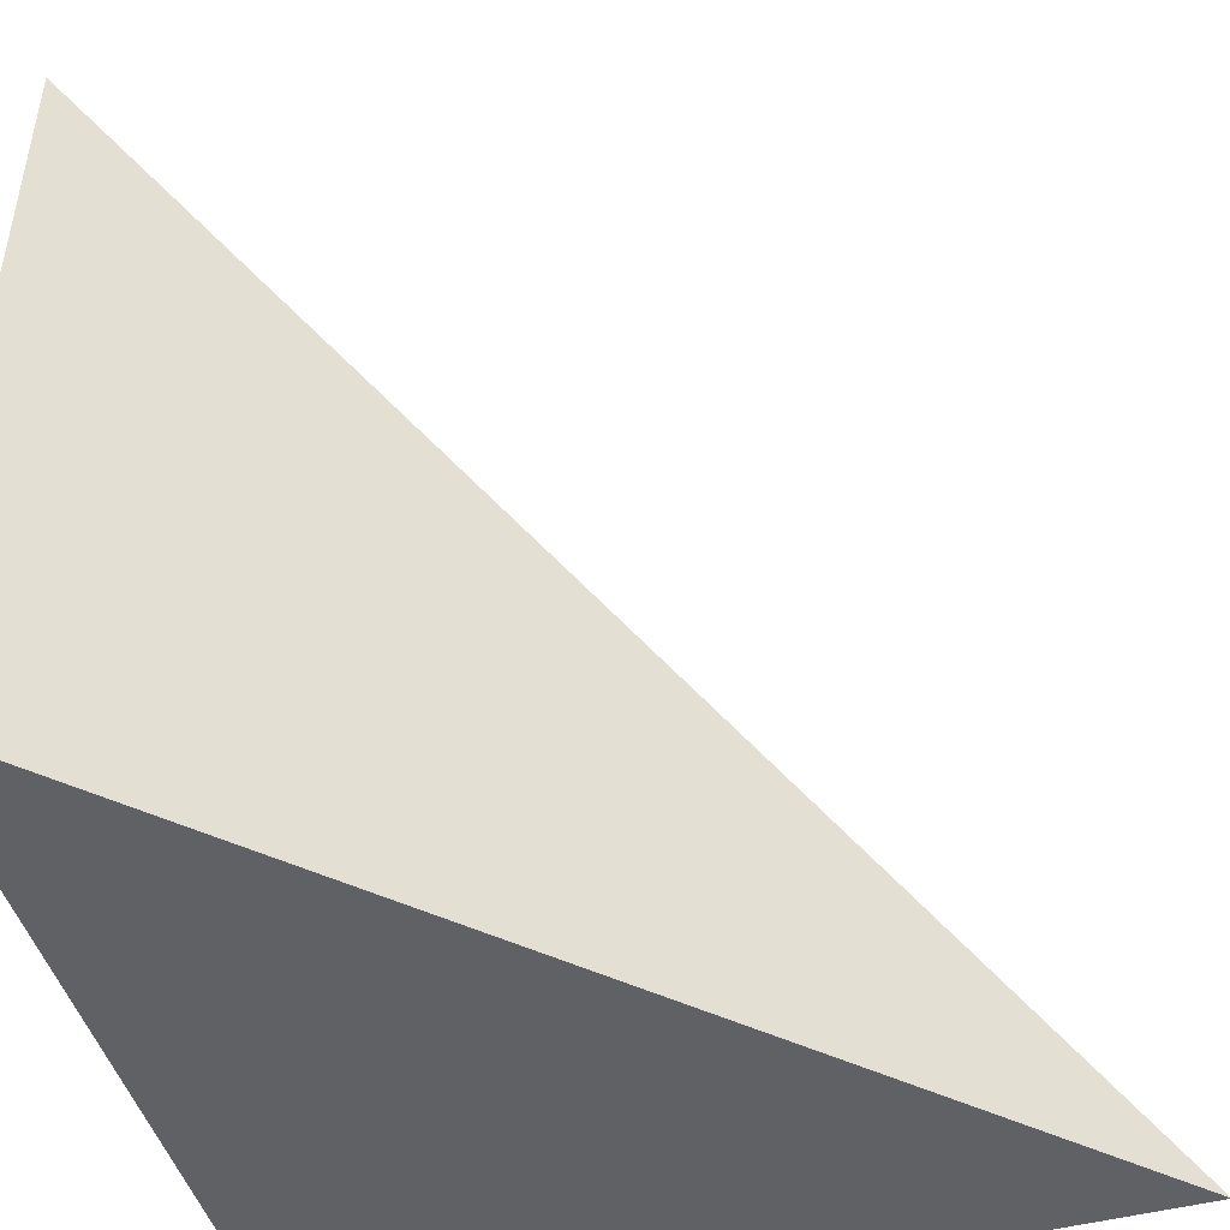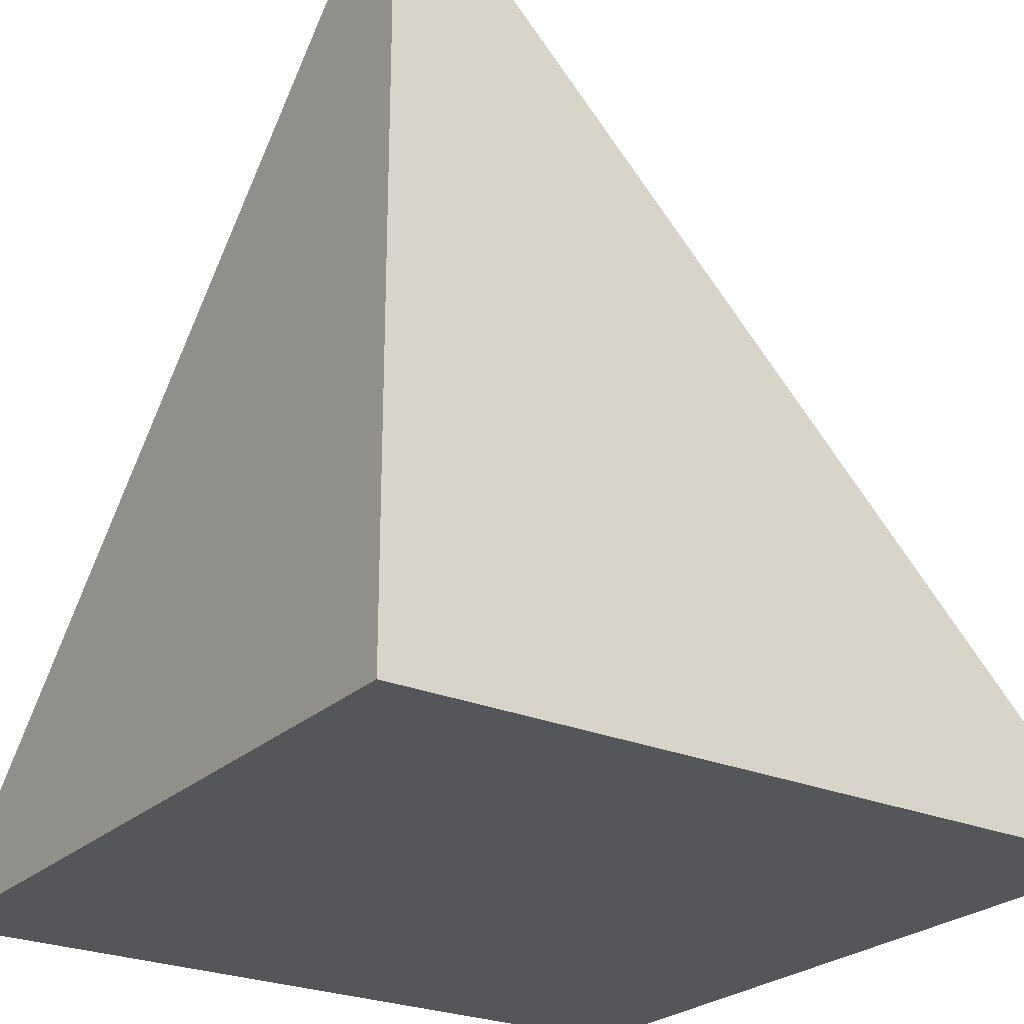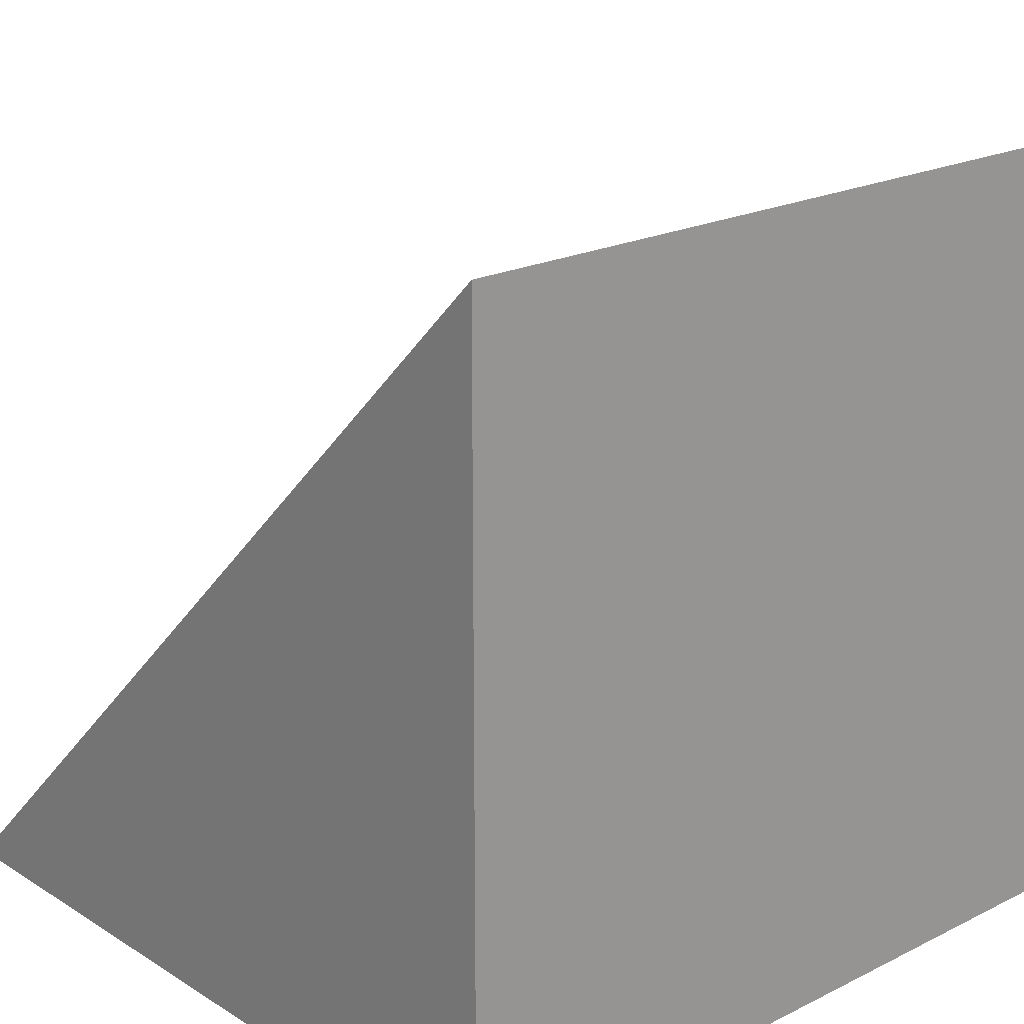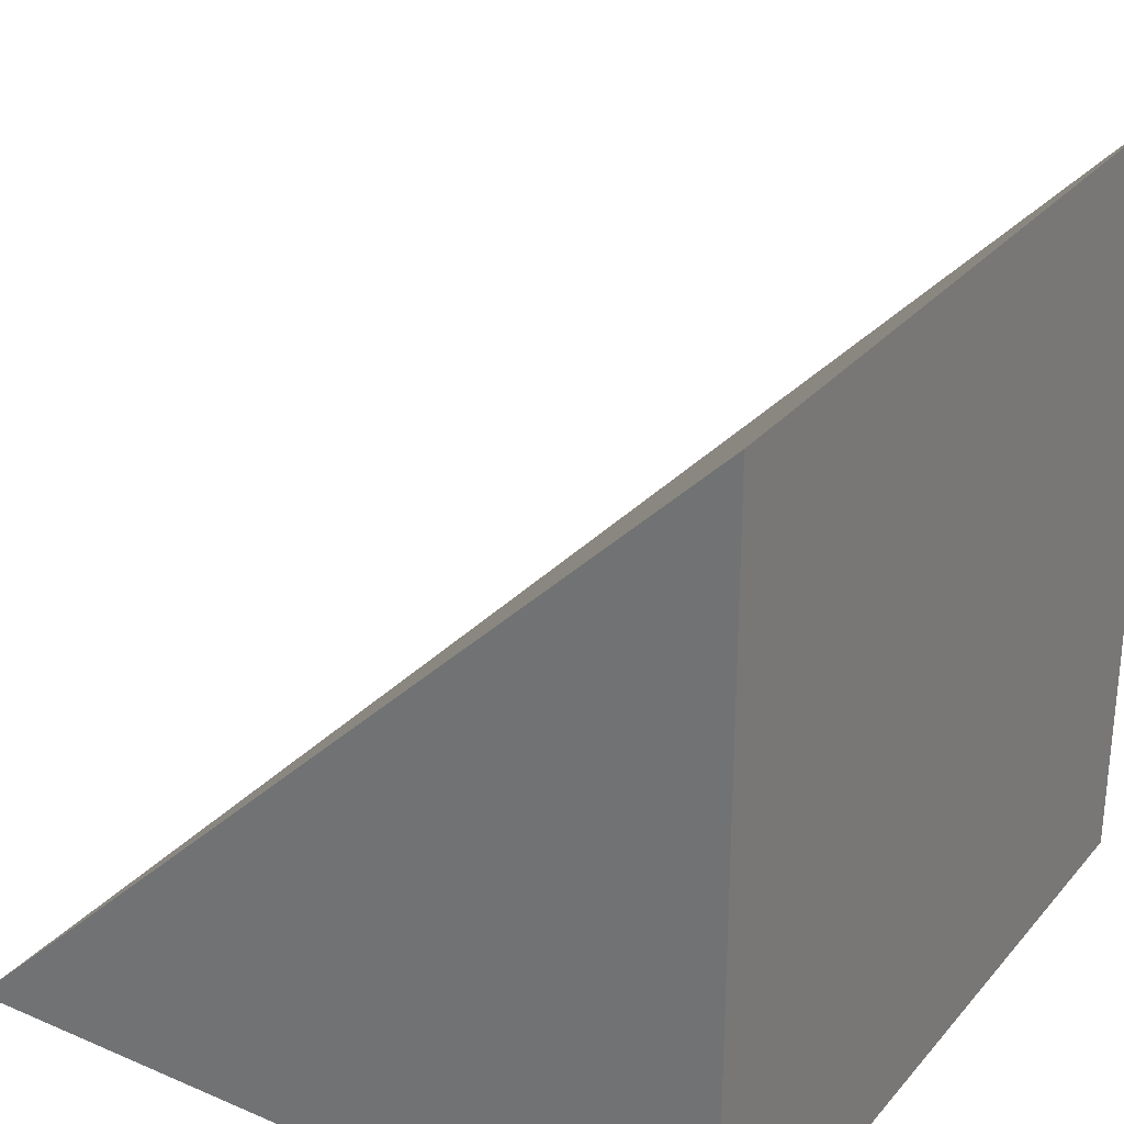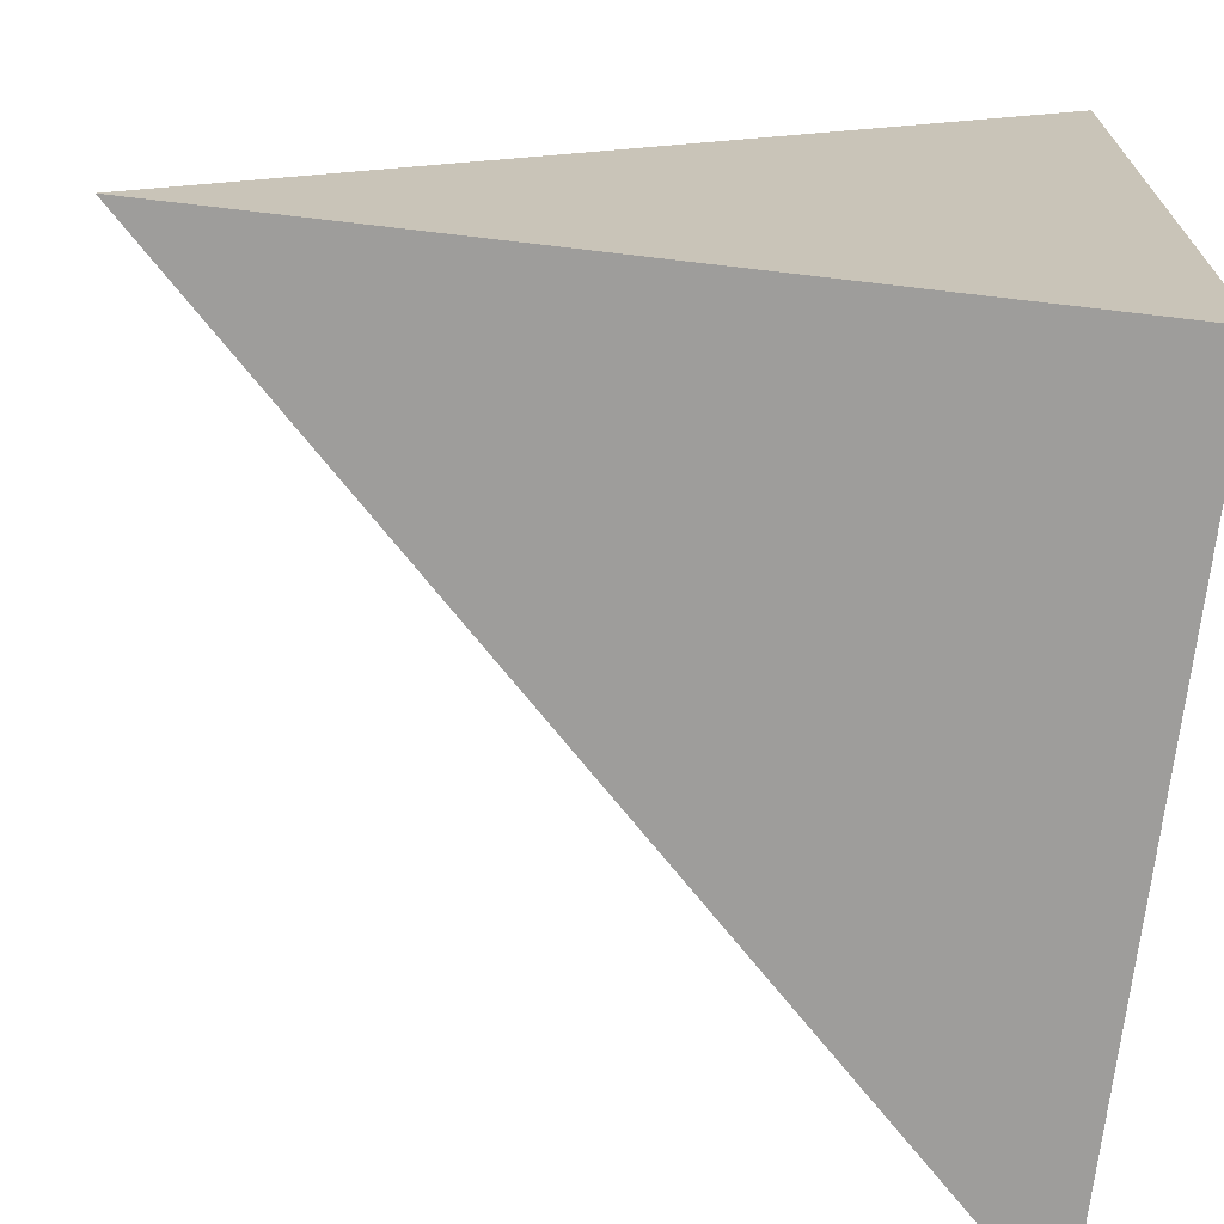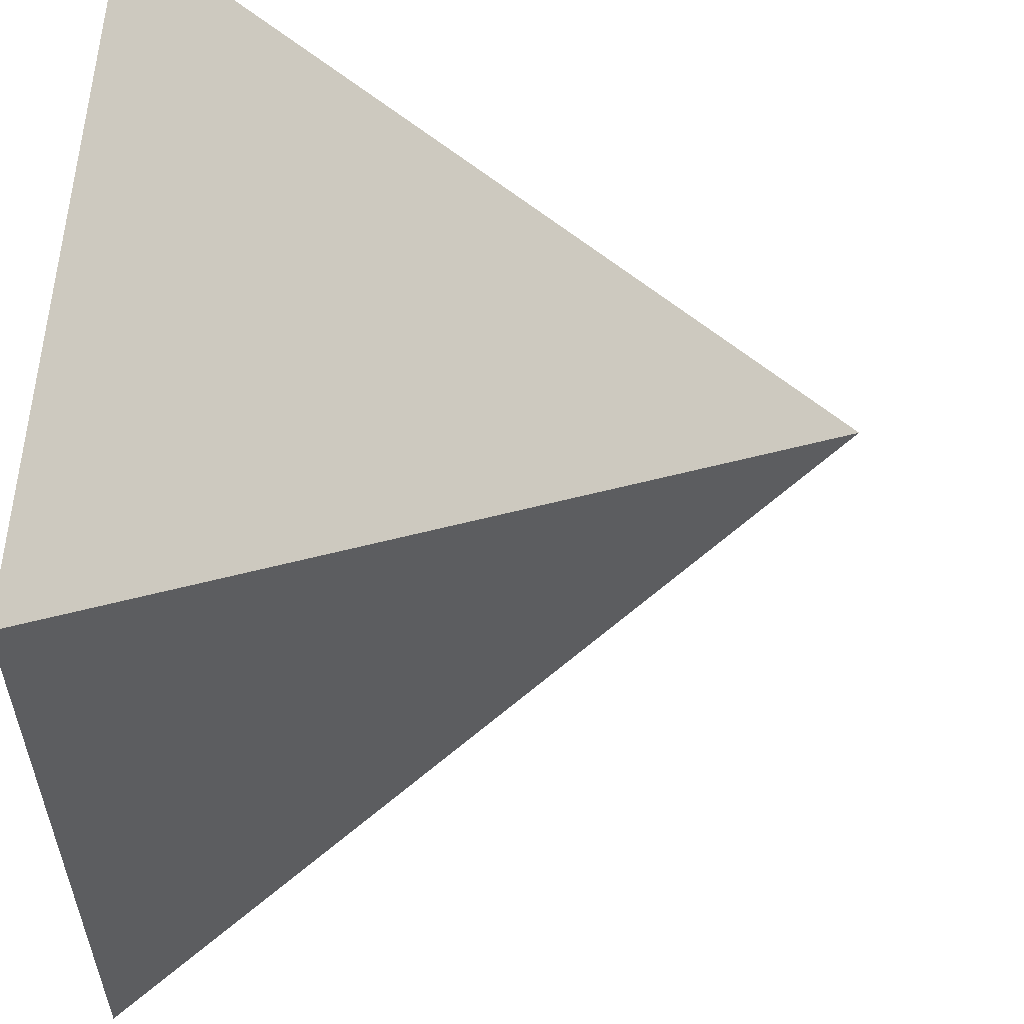
<metadata>
{"format":"obj","ext":"obj","renderer":"f3d","projection":"perspective","resolution":1024,"background":"white","views":[{"elev":-47.1,"azim":106.5,"up":"+Z"},{"elev":-25.1,"azim":-124.6,"up":"+Y"},{"elev":20.6,"azim":-41.9,"up":"+Z"},{"elev":29.4,"azim":-57.8,"up":"+Z"},{"elev":-70.4,"azim":-96.7,"up":"+Z"},{"elev":56.7,"azim":93.1,"up":"+Z"}]}
</metadata>
<code>
g corner_Cube
v -1 1 -1
v 1 -1 -1
v 1 -1 1
v -1 -1 -1
v -1 -1 1
f 3 1 5
f 5 1 4
f 4 2 3 5
f 2 1 3
f 4 1 2

</code>
